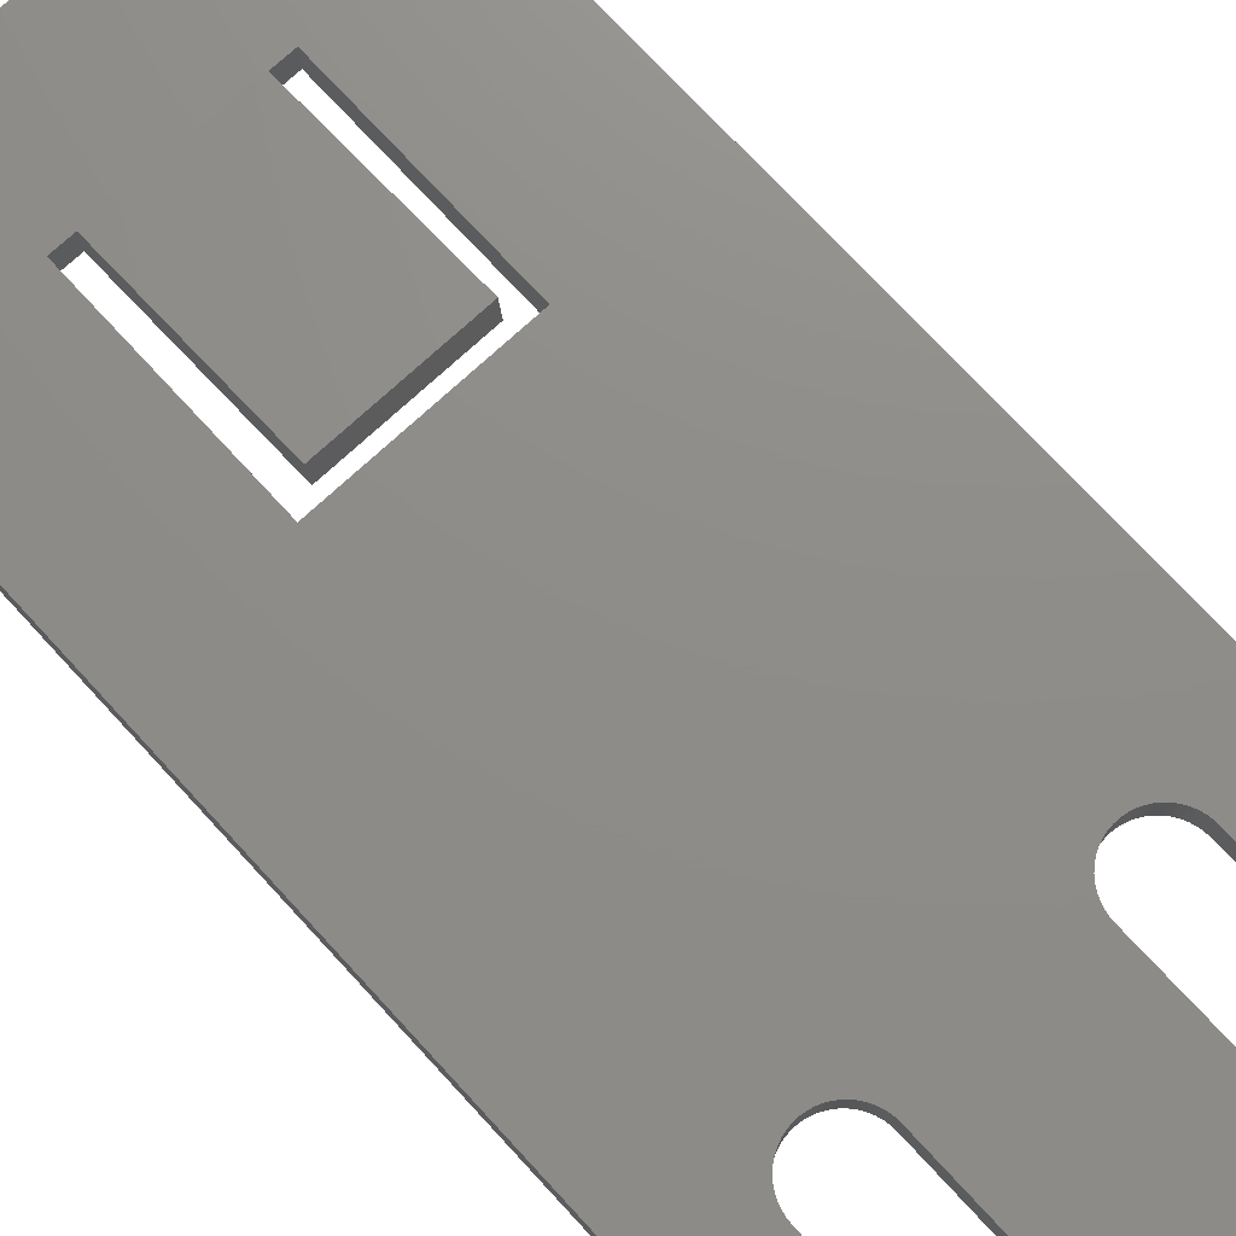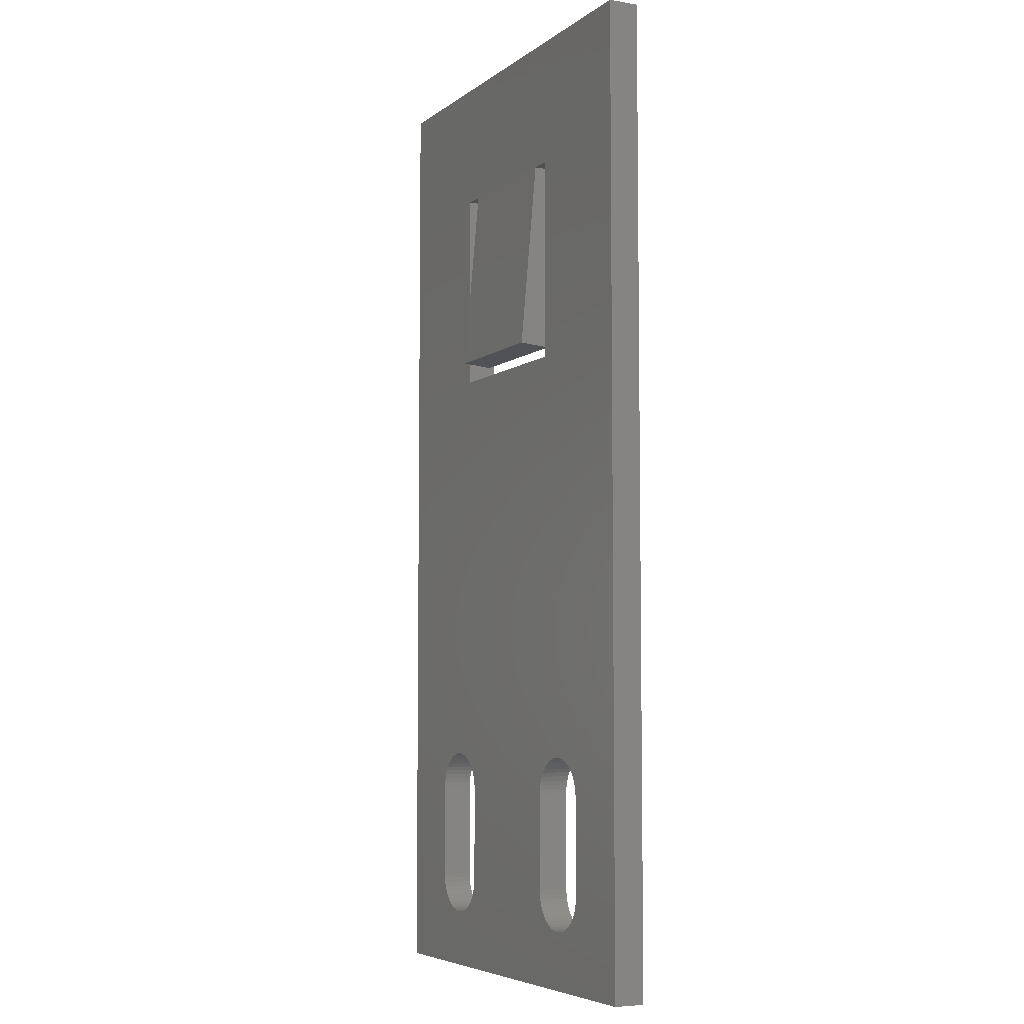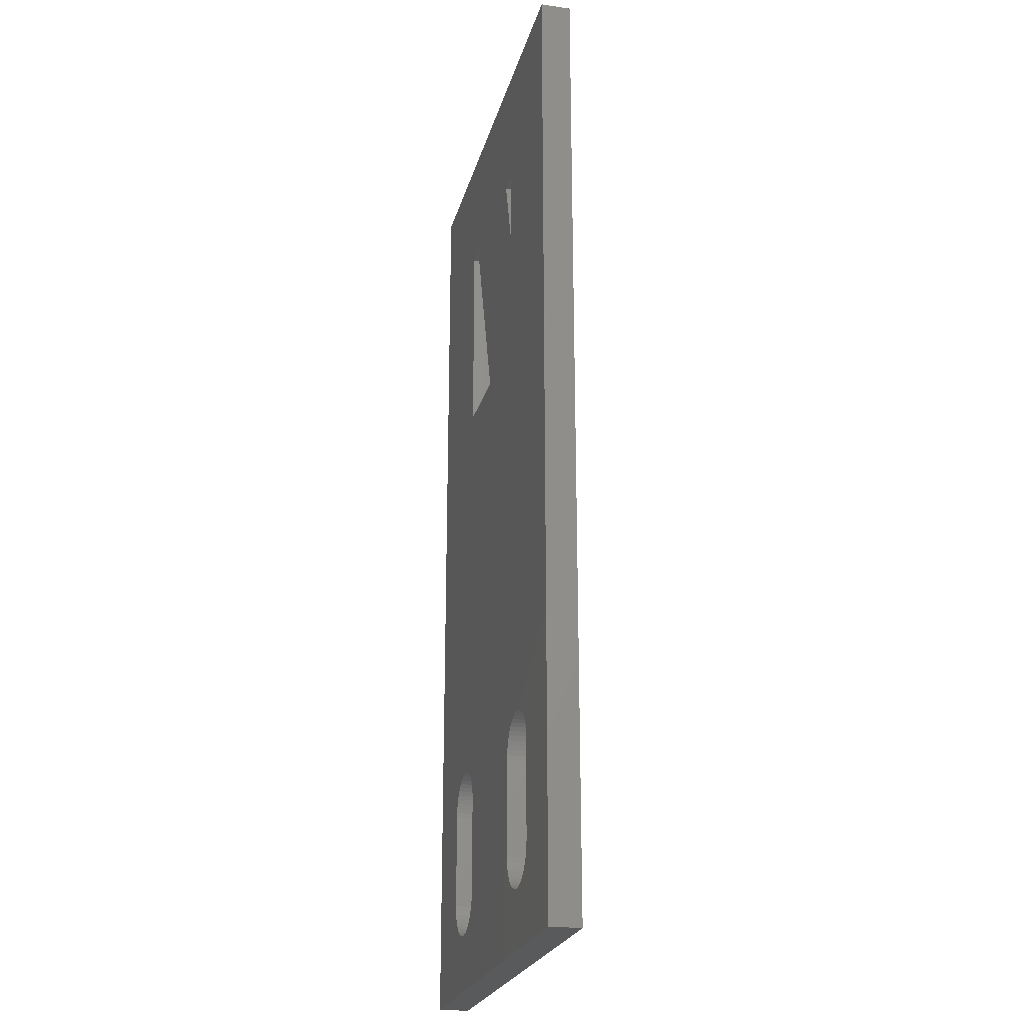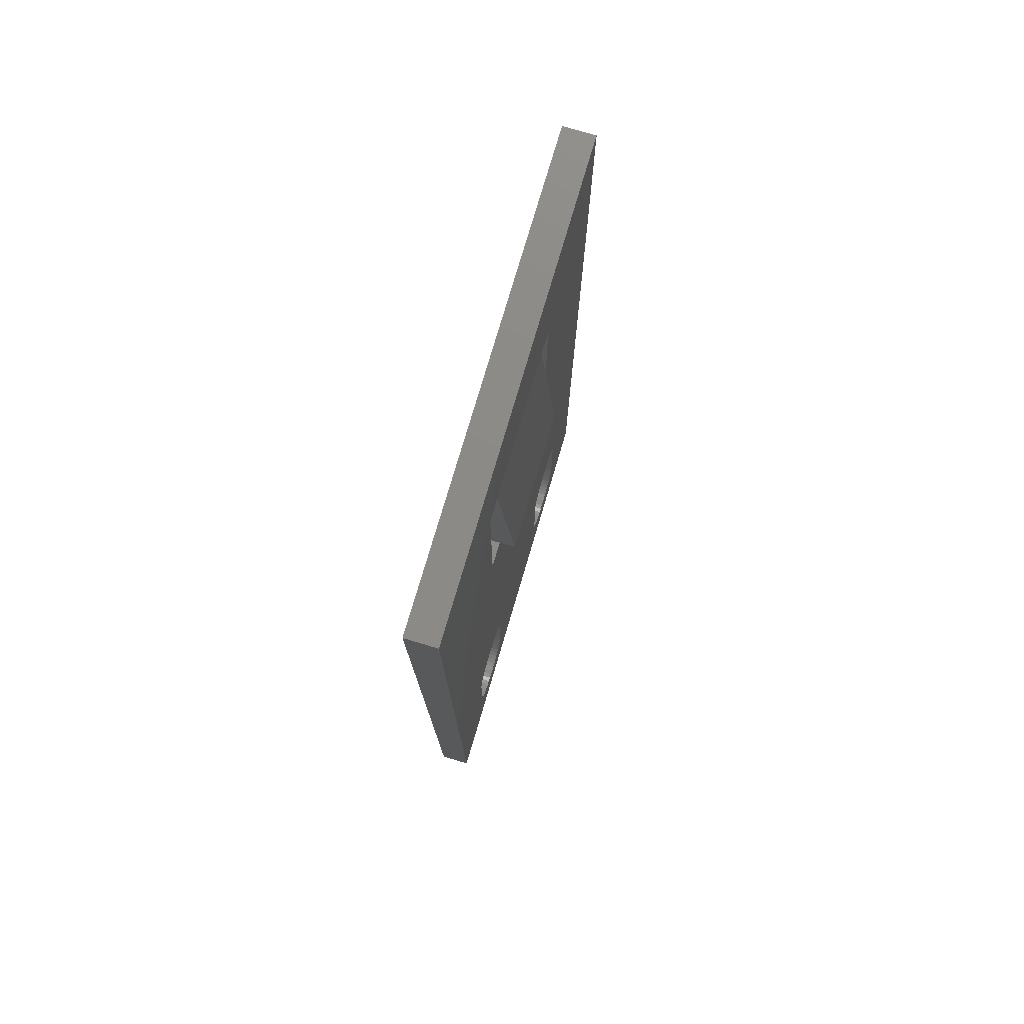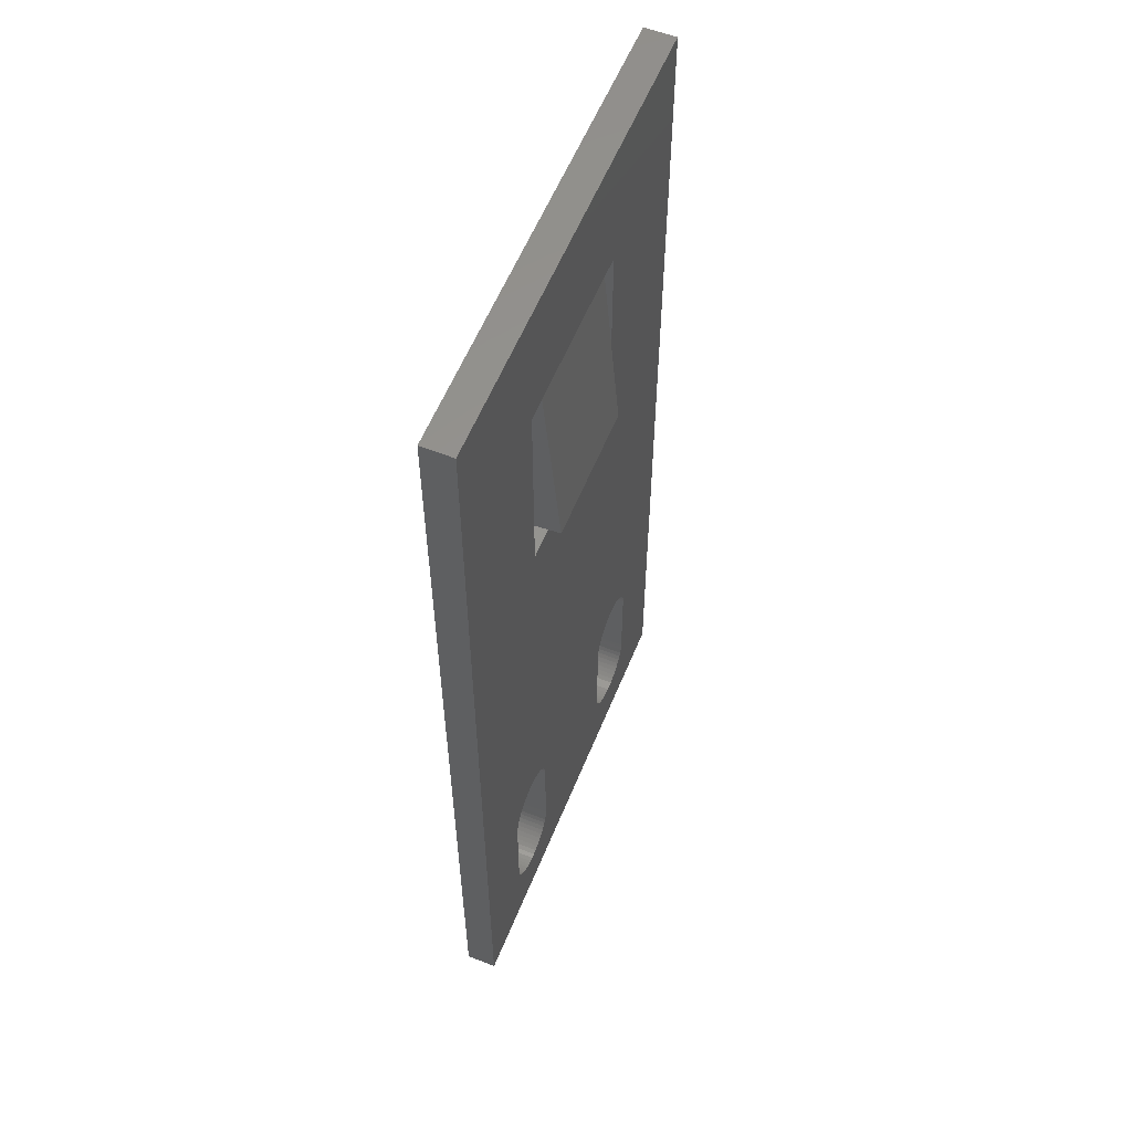
<metadata>
{"format":"stl","ext":"stl","renderer":"f3d","projection":"perspective","resolution":1024,"background":"white","views":[{"elev":74.3,"azim":-42.7,"up":"+Z"},{"elev":-5.8,"azim":63.3,"up":"+Y"},{"elev":-23.3,"azim":-103.7,"up":"+Y"},{"elev":77.3,"azim":-73.5,"up":"+Y"},{"elev":57.8,"azim":-68.0,"up":"+Y"}]}
</metadata>
<code>
# stl→obj: 236 verts, 480 faces
v 48 -67 3.2
v 48 35 0
v 48 35 3.2
v 48 -67 0
v 39.87 -46.01 3.2
v 39.97 -46.5 3.2
v 40 -47 3.2
v 39.72 -45.53 3.2
v 33.5 0 3.2
v 39.51 -45.07 3.2
v 39.24 -44.65 3.2
v 38.92 -44.26 3.2
v 38.55 -43.92 3.2
v 38.14 -43.62 3.2
v 37.7 -43.38 3.2
v 37.24 -43.2 3.2
v 36.75 -43.07 3.2
v 36.25 -43.01 3.2
v 35.75 -43.01 3.2
v 35.25 -43.07 3.2
v 34.76 -43.2 3.2
v 34.3 -43.38 3.2
v 33.5 21.5 3.2
v 31.25 21.56 3.2
v 16.75 21.56 3.2
v 14.5 21.5 3.2
v 16.75 21.5 3.2
v 0 35 3.2
v 14.5 0 3.2
v 13.7 -43.38 3.2
v 14.14 -43.62 3.2
v 13.24 -43.2 3.2
v 12.75 -43.07 3.2
v 12.25 -43.01 3.2
v 11.75 -43.01 3.2
v 11.25 -43.07 3.2
v 10.76 -43.2 3.2
v 10.3 -43.38 3.2
v 9.857 -43.62 3.2
v 9.45 -43.92 3.2
v 9.084 -44.26 3.2
v 8.281 -45.53 3.2
v 8.764 -44.65 3.2
v 8.495 -45.07 3.2
v 8.126 -46.01 3.2
v 8.032 -46.5 3.2
v 0 -67 3.2
v 8 -47 3.2
v 40 -57 3.2
v 39.97 -57.5 3.2
v 39.87 -57.99 3.2
v 39.72 -58.47 3.2
v 39.51 -58.93 3.2
v 39.24 -59.35 3.2
v 38.92 -59.74 3.2
v 38.55 -60.08 3.2
v 38.14 -60.38 3.2
v 37.7 -60.62 3.2
v 37.24 -60.8 3.2
v 36.75 -60.93 3.2
v 36.25 -60.99 3.2
v 35.75 -60.99 3.2
v 35.25 -60.93 3.2
v 34.76 -60.8 3.2
v 13.24 -60.8 3.2
v 34.3 -60.62 3.2
v 16 -57 3.2
v 32 -57 3.2
v 16 -47 3.2
v 32.03 -57.5 3.2
v 15.97 -57.5 3.2
v 32.13 -57.99 3.2
v 15.87 -57.99 3.2
v 32.28 -58.47 3.2
v 15.72 -58.47 3.2
v 32.49 -58.93 3.2
v 15.51 -58.93 3.2
v 32.76 -59.35 3.2
v 15.24 -59.35 3.2
v 33.08 -59.74 3.2
v 14.92 -59.74 3.2
v 33.45 -60.08 3.2
v 14.55 -60.08 3.2
v 33.86 -60.38 3.2
v 14.14 -60.38 3.2
v 13.7 -60.62 3.2
v 12.75 -60.93 3.2
v 12.25 -60.99 3.2
v 11.75 -60.99 3.2
v 11.25 -60.93 3.2
v 8 -57 3.2
v 10.76 -60.8 3.2
v 10.3 -60.62 3.2
v 9.857 -60.38 3.2
v 9.45 -60.08 3.2
v 9.084 -59.74 3.2
v 8.764 -59.35 3.2
v 8.495 -58.93 3.2
v 8.281 -58.47 3.2
v 8.126 -57.99 3.2
v 8.032 -57.5 3.2
v 33.86 -43.62 3.2
v 33.45 -43.92 3.2
v 14.55 -43.92 3.2
v 33.08 -44.26 3.2
v 14.92 -44.26 3.2
v 32.76 -44.65 3.2
v 15.24 -44.65 3.2
v 32.49 -45.07 3.2
v 32 -47 3.2
v 15.51 -45.07 3.2
v 15.97 -46.5 3.2
v 32.03 -46.5 3.2
v 15.87 -46.01 3.2
v 32.13 -46.01 3.2
v 15.72 -45.53 3.2
v 32.28 -45.53 3.2
v 31.25 21.5 3.2
v 14.14 -43.62 0
v 33.86 -43.62 0
v 33.45 -43.92 0
v 14.55 -43.92 0
v 33.08 -44.26 0
v 14.92 -44.26 0
v 32.76 -44.65 0
v 15.24 -44.65 0
v 32.49 -45.07 0
v 15.51 -45.07 0
v 32.28 -45.53 0
v 15.72 -45.53 0
v 32.13 -46.01 0
v 15.87 -46.01 0
v 32.03 -46.5 0
v 15.97 -46.5 0
v 32 -47 0
v 16 -47 0
v 16 -57 0
v 13.7 -43.38 0
v 33.5 0 0
v 14.5 0 0
v 40 -47 0
v 40 -57 0
v 39.97 -57.5 0
v 39.87 -57.99 0
v 39.72 -58.47 0
v 39.51 -58.93 0
v 39.24 -59.35 0
v 38.92 -59.74 0
v 38.55 -60.08 0
v 38.14 -60.38 0
v 37.7 -60.62 0
v 37.24 -60.8 0
v 36.75 -60.93 0
v 36.25 -60.99 0
v 35.75 -60.99 0
v 35.25 -60.93 0
v 34.76 -60.8 0
v 13.24 -60.8 0
v 32 -57 0
v 32.03 -57.5 0
v 15.97 -57.5 0
v 32.13 -57.99 0
v 15.87 -57.99 0
v 32.28 -58.47 0
v 15.72 -58.47 0
v 32.49 -58.93 0
v 15.51 -58.93 0
v 32.76 -59.35 0
v 15.24 -59.35 0
v 33.08 -59.74 0
v 14.92 -59.74 0
v 33.45 -60.08 0
v 14.55 -60.08 0
v 33.86 -60.38 0
v 14.14 -60.38 0
v 34.3 -60.62 0
v 13.7 -60.62 0
v 0 -67 0
v 12.75 -60.93 0
v 12.25 -60.99 0
v 11.75 -60.99 0
v 8 -57 0
v 8 -47 0
v 8.032 -57.5 0
v 8.126 -57.99 0
v 8.281 -58.47 0
v 8.495 -58.93 0
v 8.764 -59.35 0
v 9.084 -59.74 0
v 9.45 -60.08 0
v 9.857 -60.38 0
v 10.3 -60.62 0
v 10.76 -60.8 0
v 11.25 -60.93 0
v 39.97 -46.5 0
v 39.87 -46.01 0
v 39.72 -45.53 0
v 39.51 -45.07 0
v 39.24 -44.65 0
v 38.92 -44.26 0
v 38.55 -43.92 0
v 38.14 -43.62 0
v 37.7 -43.38 0
v 37.24 -43.2 0
v 36.75 -43.07 0
v 36.25 -43.01 0
v 35.75 -43.01 0
v 35.25 -43.07 0
v 34.76 -43.2 0
v 34.3 -43.38 0
v 33.5 21.5 0
v 14.5 21.5 0
v 13.24 -43.2 0
v 12.75 -43.07 0
v 12.25 -43.01 0
v 11.75 -43.01 0
v 11.25 -43.07 0
v 10.76 -43.2 0
v 10.3 -43.38 0
v 9.857 -43.62 0
v 9.45 -43.92 0
v 9.084 -44.26 0
v 8.764 -44.65 0
v 8.495 -45.07 0
v 8.281 -45.53 0
v 0 35 0
v 8.126 -46.01 0
v 8.032 -46.5 0
v 16.75 21.5 0.8699
v 31.25 21.5 0.8699
v 16.75 1.5 1.743
v 31.25 21.42 0
v 31.25 1.5 1.743
v 16.75 21.42 0
v 31.25 1.779 4.931
v 16.75 1.779 4.931
f 1 2 3
f 2 1 4
f 5 1 3
f 1 6 7
f 1 5 6
f 3 8 5
f 9 8 3
f 8 9 10
f 10 9 11
f 11 9 12
f 12 9 13
f 13 9 14
f 14 9 15
f 15 9 16
f 16 9 17
f 17 9 18
f 18 9 19
f 19 9 20
f 20 9 21
f 21 9 22
f 9 3 23
f 3 24 23
f 3 25 24
f 25 26 27
f 28 25 3
f 28 29 26
f 29 30 31
f 29 32 30
f 29 33 32
f 29 34 33
f 29 35 34
f 29 36 35
f 29 37 36
f 29 38 37
f 29 39 38
f 29 40 39
f 29 41 40
f 42 29 28
f 29 43 41
f 29 44 43
f 29 42 44
f 42 28 45
f 46 47 48
f 45 47 46
f 47 45 28
f 25 28 26
f 49 1 7
f 50 1 49
f 51 1 50
f 52 1 51
f 53 1 52
f 54 1 53
f 55 1 54
f 56 1 55
f 57 1 56
f 58 1 57
f 59 1 58
f 60 1 59
f 61 1 60
f 62 1 61
f 63 1 62
f 64 1 63
f 65 64 66
f 67 68 69
f 68 67 70
f 71 70 67
f 70 71 72
f 73 72 71
f 72 73 74
f 75 74 73
f 74 75 76
f 77 76 75
f 76 77 78
f 79 78 77
f 78 79 80
f 81 80 79
f 80 81 82
f 83 82 81
f 82 83 84
f 85 84 83
f 84 85 66
f 86 66 85
f 65 66 86
f 64 65 1
f 47 65 87
f 47 87 88
f 47 88 89
f 47 89 90
f 48 47 91
f 65 47 1
f 92 47 90
f 93 47 92
f 94 47 93
f 95 47 94
f 96 47 95
f 97 47 96
f 98 47 97
f 99 47 98
f 100 47 99
f 101 47 100
f 91 47 101
f 31 22 9
f 22 31 102
f 102 31 103
f 104 103 31
f 103 104 105
f 106 105 104
f 105 106 107
f 108 107 106
f 107 108 109
f 110 69 68
f 111 109 108
f 110 112 69
f 113 112 110
f 112 113 114
f 115 114 113
f 114 115 116
f 117 116 115
f 116 117 111
f 31 9 29
f 109 111 117
f 23 24 118
f 119 120 121
f 122 121 123
f 124 123 125
f 126 125 127
f 128 127 129
f 130 129 131
f 132 131 133
f 134 133 135
f 136 135 137
f 134 135 136
f 133 134 132
f 131 132 130
f 129 130 128
f 127 128 126
f 125 126 124
f 123 124 122
f 121 122 119
f 120 119 138
f 139 138 140
f 120 138 139
f 141 4 142
f 4 143 142
f 4 144 143
f 4 145 144
f 4 146 145
f 4 147 146
f 4 148 147
f 4 149 148
f 4 150 149
f 4 151 150
f 4 152 151
f 4 153 152
f 4 154 153
f 4 155 154
f 4 156 155
f 4 157 156
f 158 157 4
f 159 137 135
f 160 137 159
f 161 160 162
f 163 162 164
f 165 164 166
f 167 166 168
f 169 168 170
f 171 170 172
f 173 172 174
f 175 174 176
f 157 158 176
f 160 161 137
f 162 163 161
f 164 165 163
f 166 167 165
f 168 169 167
f 170 171 169
f 172 173 171
f 174 175 173
f 176 177 175
f 176 158 177
f 178 158 4
f 158 178 179
f 179 178 180
f 180 178 181
f 182 178 183
f 184 178 182
f 185 178 184
f 186 178 185
f 187 178 186
f 188 178 187
f 189 178 188
f 190 178 189
f 191 178 190
f 192 178 191
f 193 178 192
f 194 178 193
f 181 178 194
f 195 4 141
f 196 4 195
f 4 196 2
f 197 2 196
f 139 197 198
f 139 198 199
f 139 199 200
f 139 200 201
f 139 201 202
f 139 202 203
f 139 203 204
f 139 204 205
f 139 205 206
f 139 206 207
f 139 207 208
f 139 208 209
f 139 209 210
f 139 210 120
f 197 139 2
f 211 2 139
f 212 2 211
f 213 140 138
f 214 140 213
f 215 140 214
f 216 140 215
f 217 140 216
f 218 140 217
f 219 140 218
f 220 140 219
f 221 140 220
f 222 140 221
f 223 140 222
f 224 140 223
f 225 140 224
f 140 225 226
f 226 225 227
f 178 227 228
f 178 228 183
f 227 178 226
f 212 226 2
f 140 226 212
f 178 28 226
f 28 178 47
f 2 28 3
f 28 2 226
f 139 29 9
f 29 139 140
f 139 23 211
f 23 139 9
f 29 212 26
f 212 29 140
f 26 229 27
f 229 212 230
f 212 229 26
f 230 23 118
f 230 211 23
f 211 230 212
f 178 1 47
f 1 178 4
f 42 224 44
f 224 42 225
f 138 31 30
f 31 138 119
f 134 114 132
f 114 134 112
f 163 71 161
f 71 163 73
f 194 92 90
f 92 194 193
f 130 111 128
f 111 130 116
f 98 186 99
f 186 98 187
f 132 116 130
f 116 132 114
f 119 104 31
f 104 119 122
f 99 185 100
f 185 99 186
f 136 112 134
f 112 136 69
f 165 73 163
f 73 165 75
f 169 77 167
f 77 169 79
f 218 36 37
f 36 218 217
f 97 187 98
f 187 97 188
f 191 95 94
f 95 191 190
f 177 65 86
f 65 177 158
f 91 183 48
f 183 91 182
f 181 90 89
f 90 181 194
f 216 34 35
f 34 216 215
f 167 75 165
f 75 167 77
f 180 89 88
f 89 180 181
f 126 106 124
f 106 126 108
f 215 33 34
f 33 215 214
f 96 188 97
f 188 96 189
f 175 86 85
f 86 175 177
f 158 87 65
f 87 158 179
f 161 67 137
f 67 161 71
f 48 228 46
f 228 48 183
f 171 79 169
f 79 171 81
f 122 106 104
f 106 122 124
f 190 96 95
f 96 190 189
f 101 182 91
f 182 101 184
f 45 225 42
f 225 45 227
f 217 35 36
f 35 217 216
f 137 69 136
f 69 137 67
f 128 108 126
f 108 128 111
f 44 223 43
f 223 44 224
f 43 222 41
f 222 43 223
f 173 85 83
f 85 173 175
f 220 38 39
f 38 220 219
f 213 30 32
f 30 213 138
f 214 32 33
f 32 214 213
f 171 83 81
f 83 171 173
f 46 227 45
f 227 46 228
f 222 40 41
f 40 222 221
f 193 93 92
f 93 193 192
f 219 37 38
f 37 219 218
f 192 94 93
f 94 192 191
f 100 184 101
f 184 100 185
f 221 39 40
f 39 221 220
f 179 88 87
f 88 179 180
f 117 127 109
f 127 117 129
f 203 14 15
f 14 203 202
f 195 5 196
f 5 195 6
f 144 50 143
f 50 144 51
f 156 64 63
f 64 156 157
f 197 10 198
f 10 197 8
f 196 8 197
f 8 196 5
f 202 13 14
f 13 202 201
f 74 162 72
f 162 74 164
f 141 6 195
f 6 141 7
f 145 51 144
f 51 145 52
f 176 84 66
f 84 176 174
f 147 53 146
f 53 147 54
f 209 20 21
f 20 209 208
f 78 166 76
f 166 78 168
f 174 82 84
f 82 174 172
f 151 59 58
f 59 151 152
f 123 103 105
f 103 123 121
f 68 135 110
f 135 68 159
f 146 52 145
f 52 146 53
f 155 63 62
f 63 155 156
f 207 18 19
f 18 207 206
f 199 12 200
f 12 199 11
f 206 17 18
f 17 206 205
f 80 168 78
f 168 80 170
f 150 58 57
f 58 150 151
f 152 60 59
f 60 152 153
f 143 49 142
f 49 143 50
f 110 133 113
f 133 110 135
f 148 54 147
f 54 148 55
f 201 12 13
f 12 201 200
f 172 80 82
f 80 172 170
f 70 159 68
f 159 70 160
f 115 129 117
f 129 115 131
f 208 19 20
f 19 208 207
f 142 7 141
f 7 142 49
f 198 11 199
f 11 198 10
f 107 123 105
f 123 107 125
f 149 57 56
f 57 149 150
f 120 22 102
f 22 120 210
f 204 15 16
f 15 204 203
f 205 16 17
f 16 205 204
f 148 56 55
f 56 148 149
f 113 131 115
f 131 113 133
f 157 66 64
f 66 157 176
f 72 160 70
f 160 72 162
f 76 164 74
f 164 76 166
f 121 102 103
f 102 121 120
f 109 125 107
f 125 109 127
f 154 62 61
f 62 154 155
f 153 61 60
f 61 153 154
f 210 21 22
f 21 210 209
f 231 232 233
f 232 231 234
f 232 229 230
f 229 232 234
f 25 235 24
f 235 25 236
f 233 230 118
f 235 118 24
f 233 118 235
f 230 233 232
f 231 229 234
f 27 236 25
f 229 231 27
f 27 231 236
f 231 235 236
f 235 231 233

</code>
